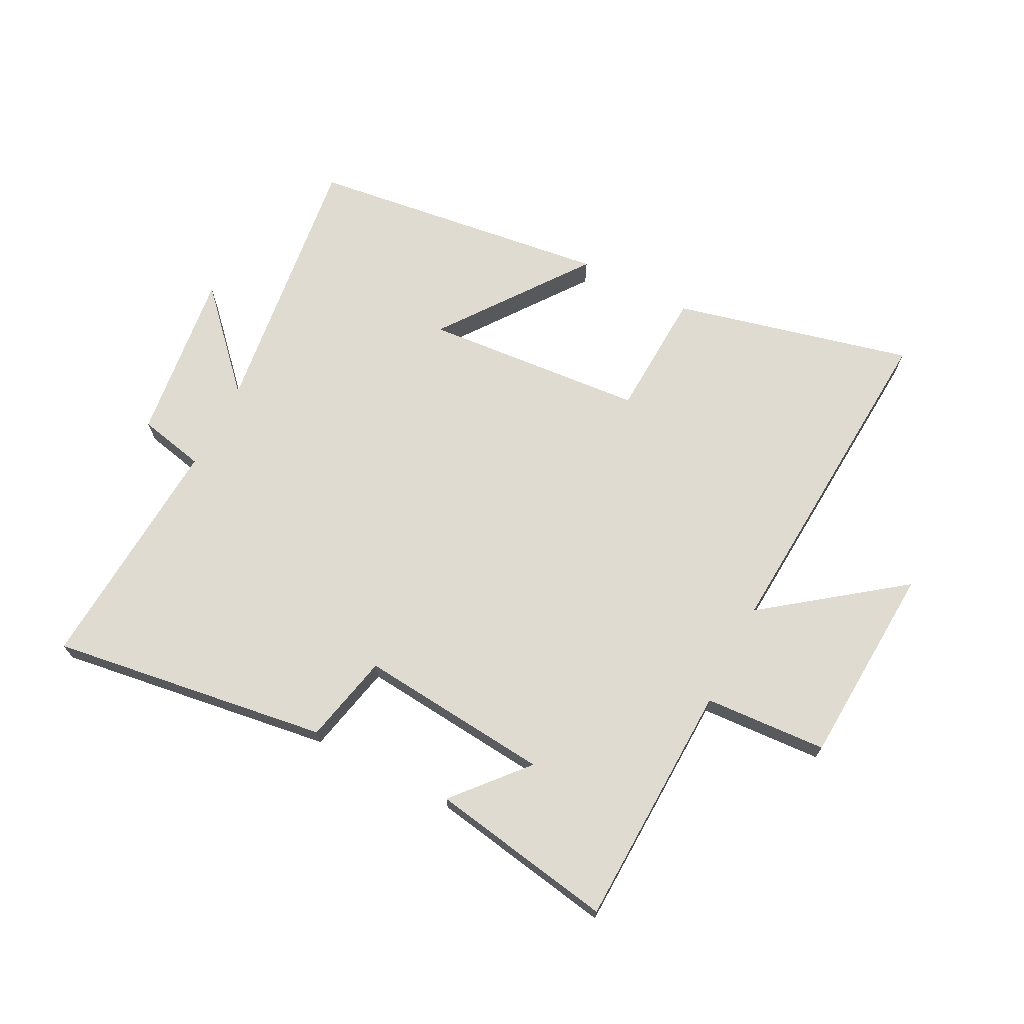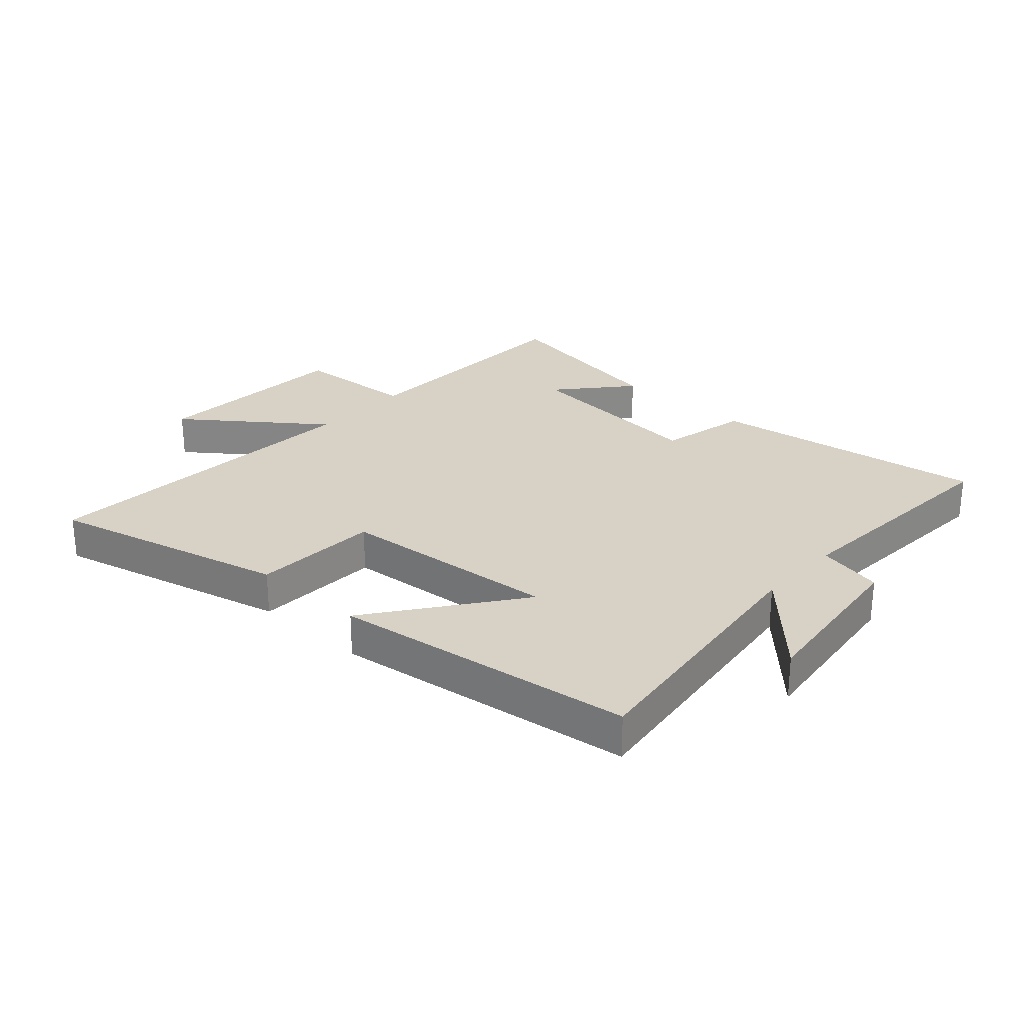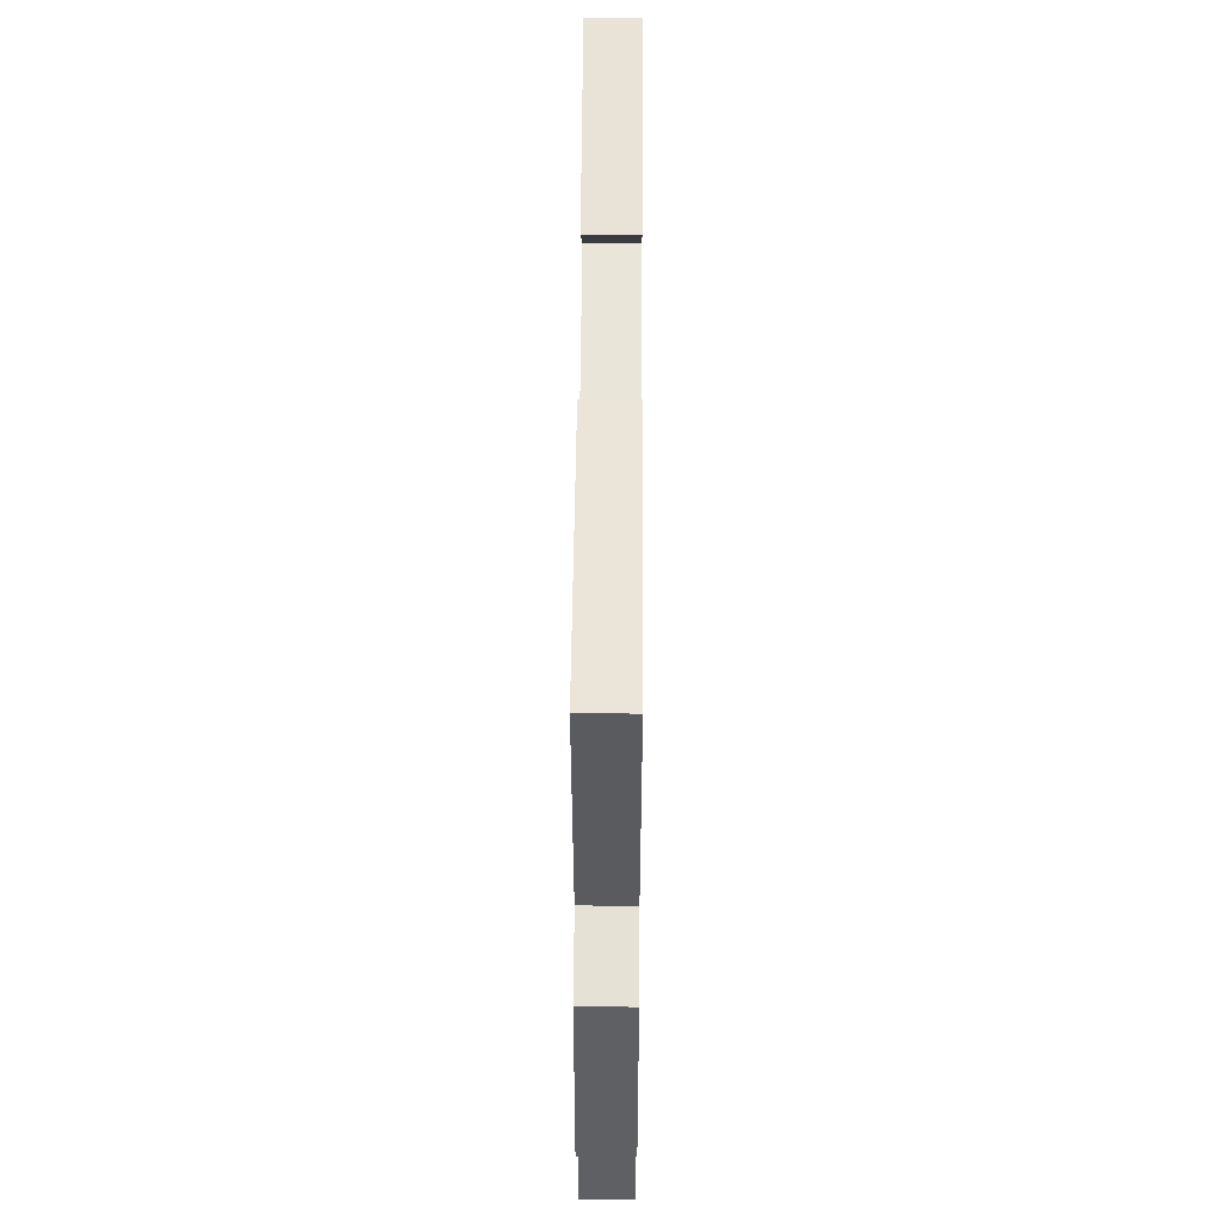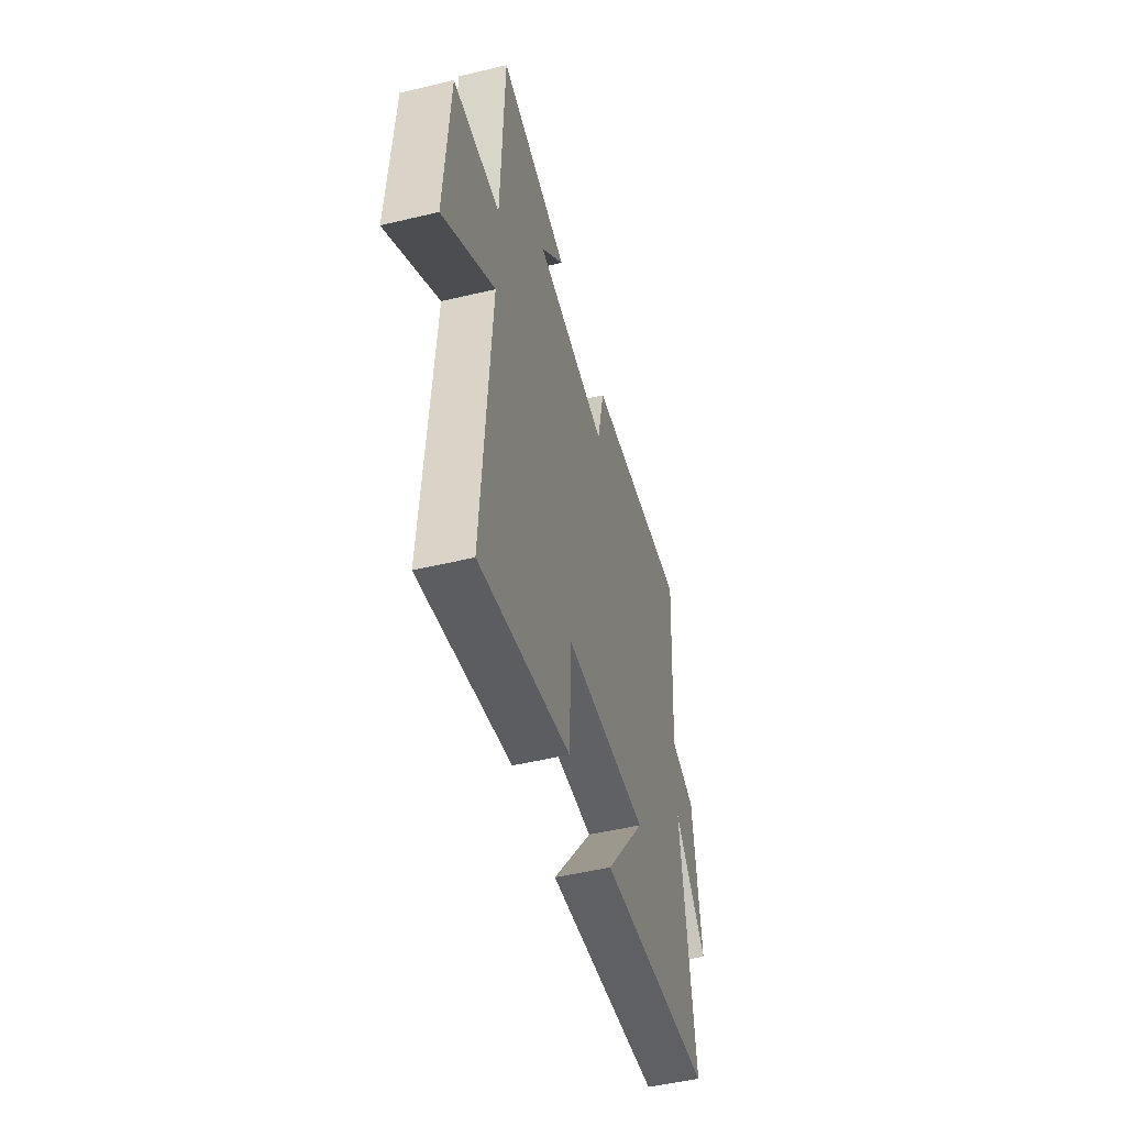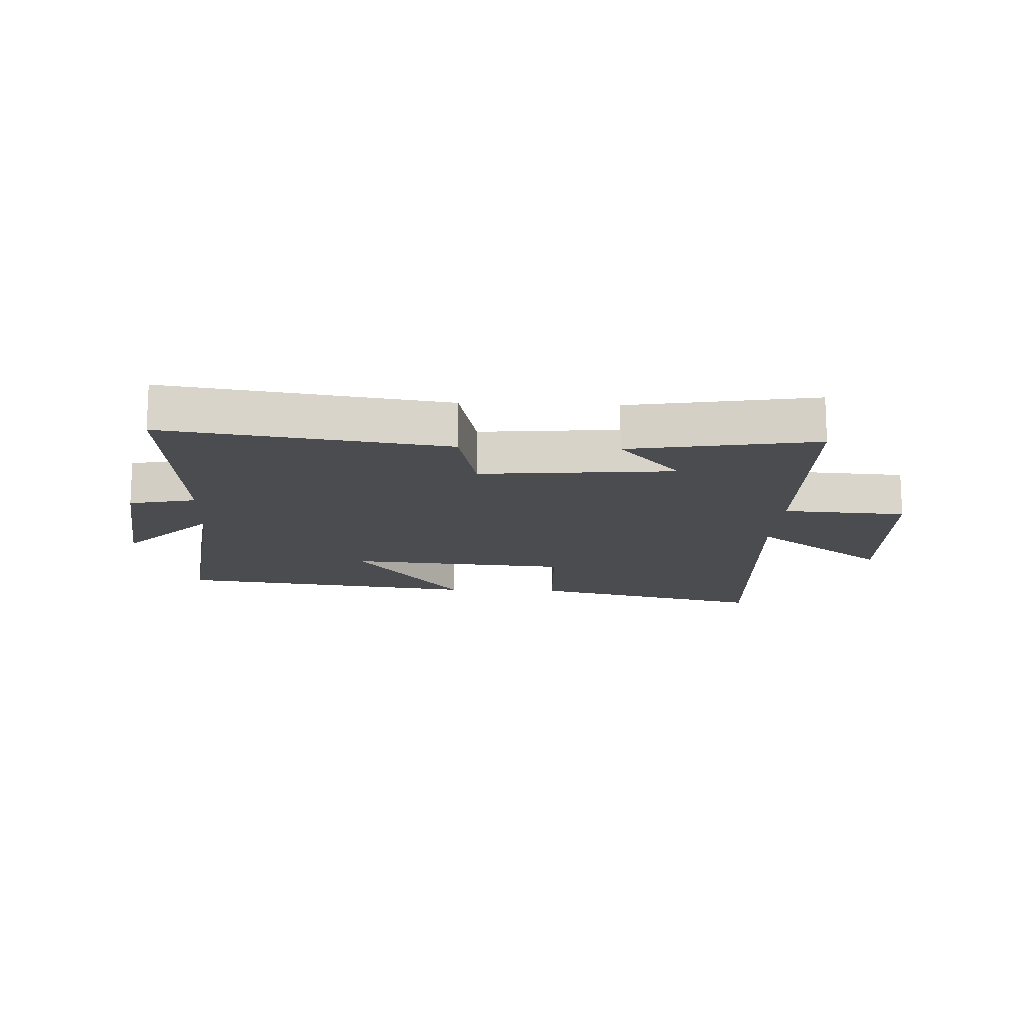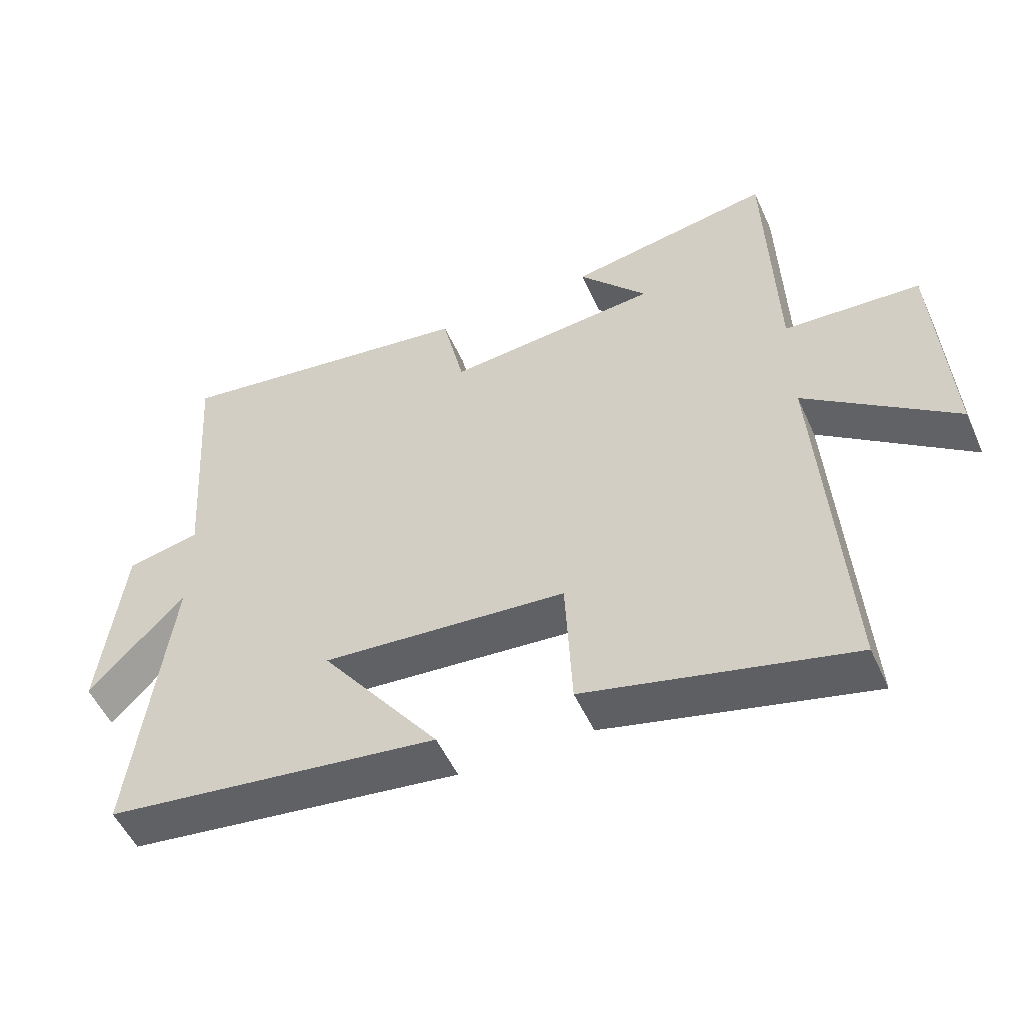
<metadata>
{"format":"obj","ext":"obj","renderer":"f3d","projection":"perspective","resolution":1024,"background":"white","views":[{"elev":69.9,"azim":27.2,"up":"+Y"},{"elev":27.4,"azim":-137.9,"up":"+Y"},{"elev":52.7,"azim":-89.6,"up":"+Z"},{"elev":-50.3,"azim":104.7,"up":"+Z"},{"elev":-14.8,"azim":-2.7,"up":"+Y"},{"elev":-52.4,"azim":24.0,"up":"+Z"}]}
</metadata>
<code>
v 0.537 0.07 -0.596
v 0.143 0.07 -0.5
v 0.133 0.07 -0.289
v -0.233 0.07 -0.259
v -0.055 0.07 -0.5
v -0.556 0.07 -0.435
v -0.5 0.07 0.015
v -0.644 0.07 -0.139
v -0.61 0.07 0.145
v -0.5 0.07 0.169
v -0.527 0.07 0.566
v -0.067 0.07 0.5
v -0.034 0.07 0.352
v 0.284 0.07 0.382
v 0.181 0.07 0.5
v 0.487 0.07 0.553
v 0.5 0.07 0.146
v 0.703 0.07 0.134
v 0.723 0.07 -0.202
v 0.5 0.07 -0.034
v 0.537 0 -0.596
v 0.143 0 -0.5
v 0.133 0 -0.289
v -0.233 0 -0.259
v -0.055 0 -0.5
v -0.556 0 -0.435
v -0.5 0 0.015
v -0.644 0 -0.139
v -0.61 0 0.145
v -0.5 0 0.169
v -0.527 0 0.566
v -0.067 0 0.5
v -0.034 0 0.352
v 0.284 0 0.382
v 0.181 0 0.5
v 0.487 0 0.553
v 0.5 0 0.146
v 0.703 0 0.134
v 0.723 0 -0.202
v 0.5 0 -0.034
f 17 18 19 20
f 16 17 20
f 14 15 16
f 14 16 20
f 13 14 20 1
f 10 11 12 13
f 7 8 9 10
f 7 10 13
f 4 5 6 7
f 3 4 7 13
f 1 2 3
f 1 3 13
f 40 39 38 37
f 40 37 36
f 36 35 34
f 40 36 34
f 21 40 34 33
f 33 32 31 30
f 30 29 28 27
f 33 30 27
f 27 26 25 24
f 33 27 24 23
f 23 22 21
f 33 23 21
f 1 21 22 2
f 2 22 23 3
f 3 23 24 4
f 4 24 25 5
f 5 25 26 6
f 6 26 27 7
f 7 27 28 8
f 8 28 29 9
f 9 29 30 10
f 10 30 31 11
f 11 31 32 12
f 12 32 33 13
f 13 33 34 14
f 14 34 35 15
f 15 35 36 16
f 16 36 37 17
f 17 37 38 18
f 18 38 39 19
f 19 39 40 20
f 20 40 21 1

</code>
